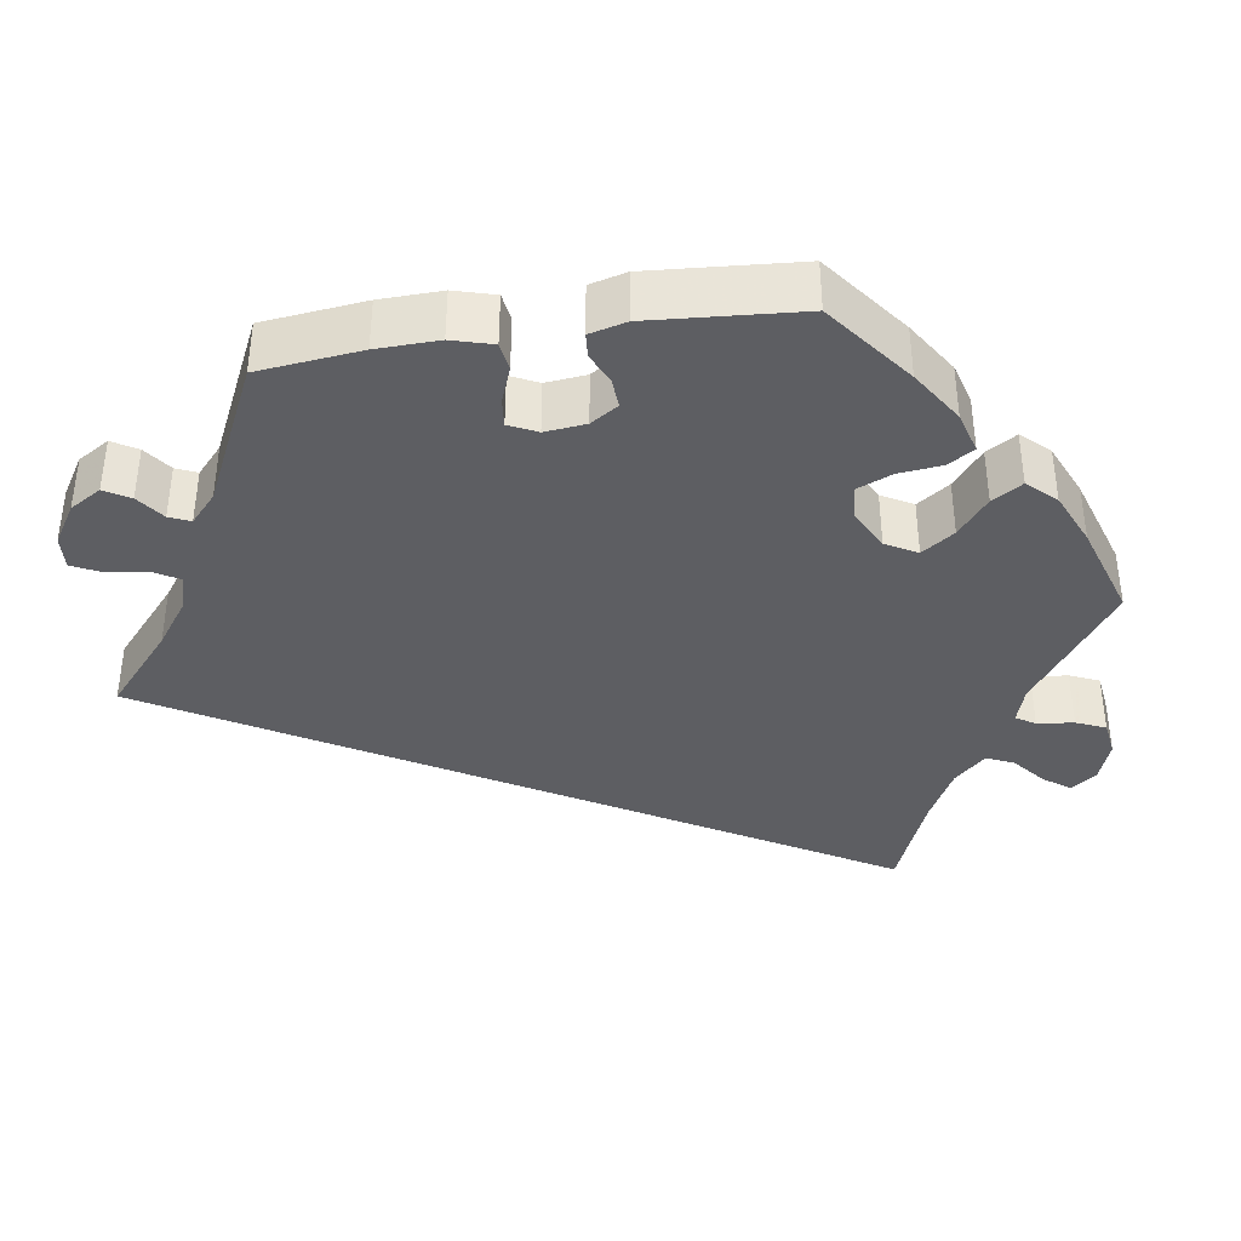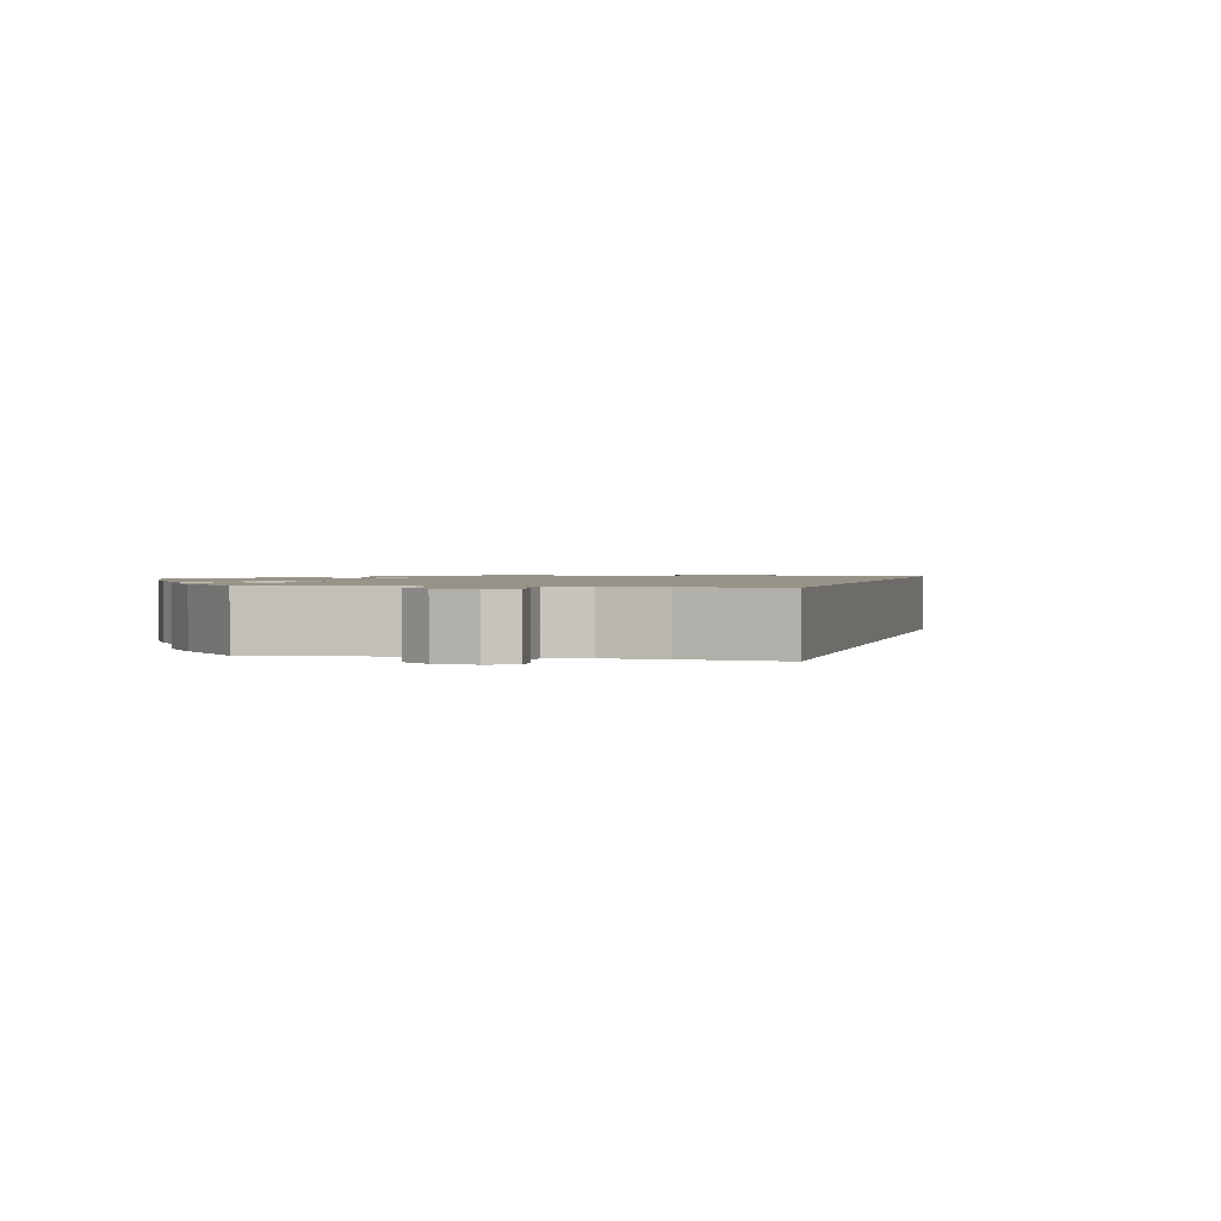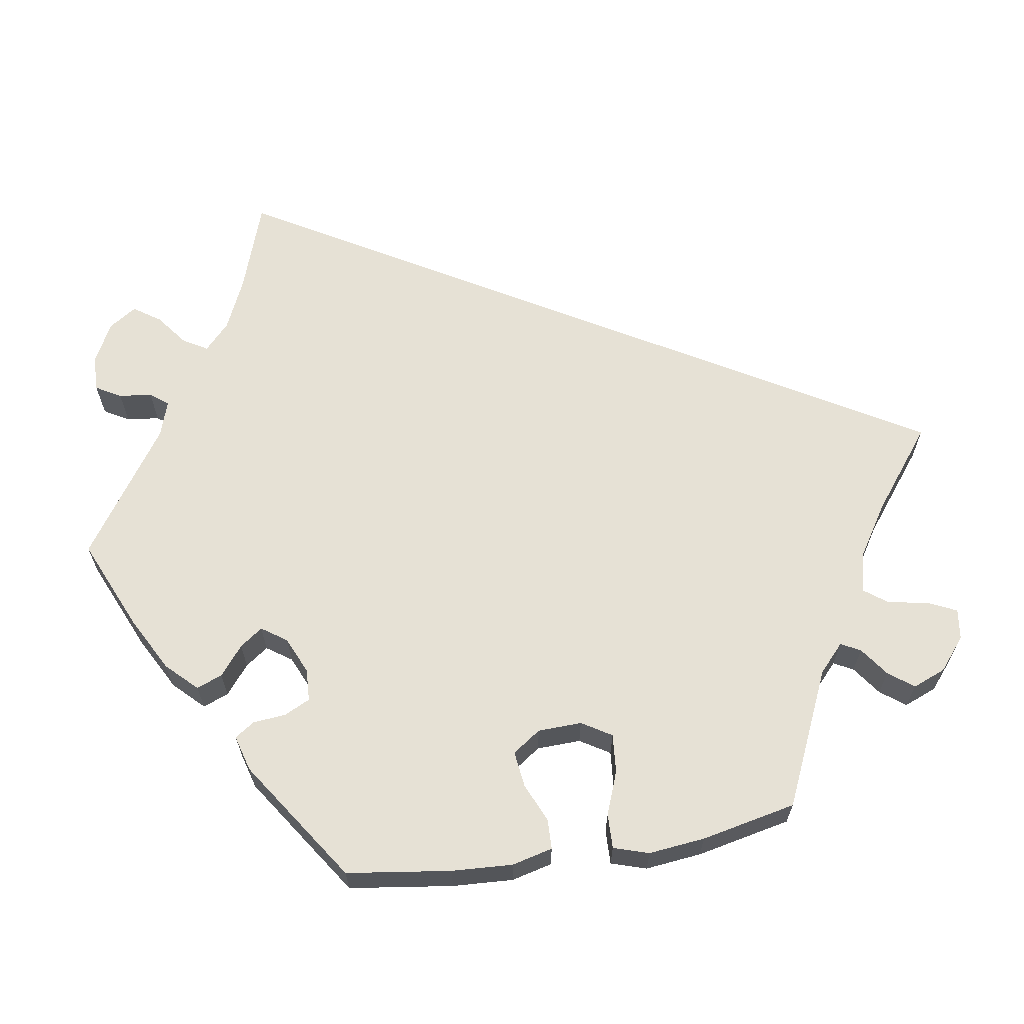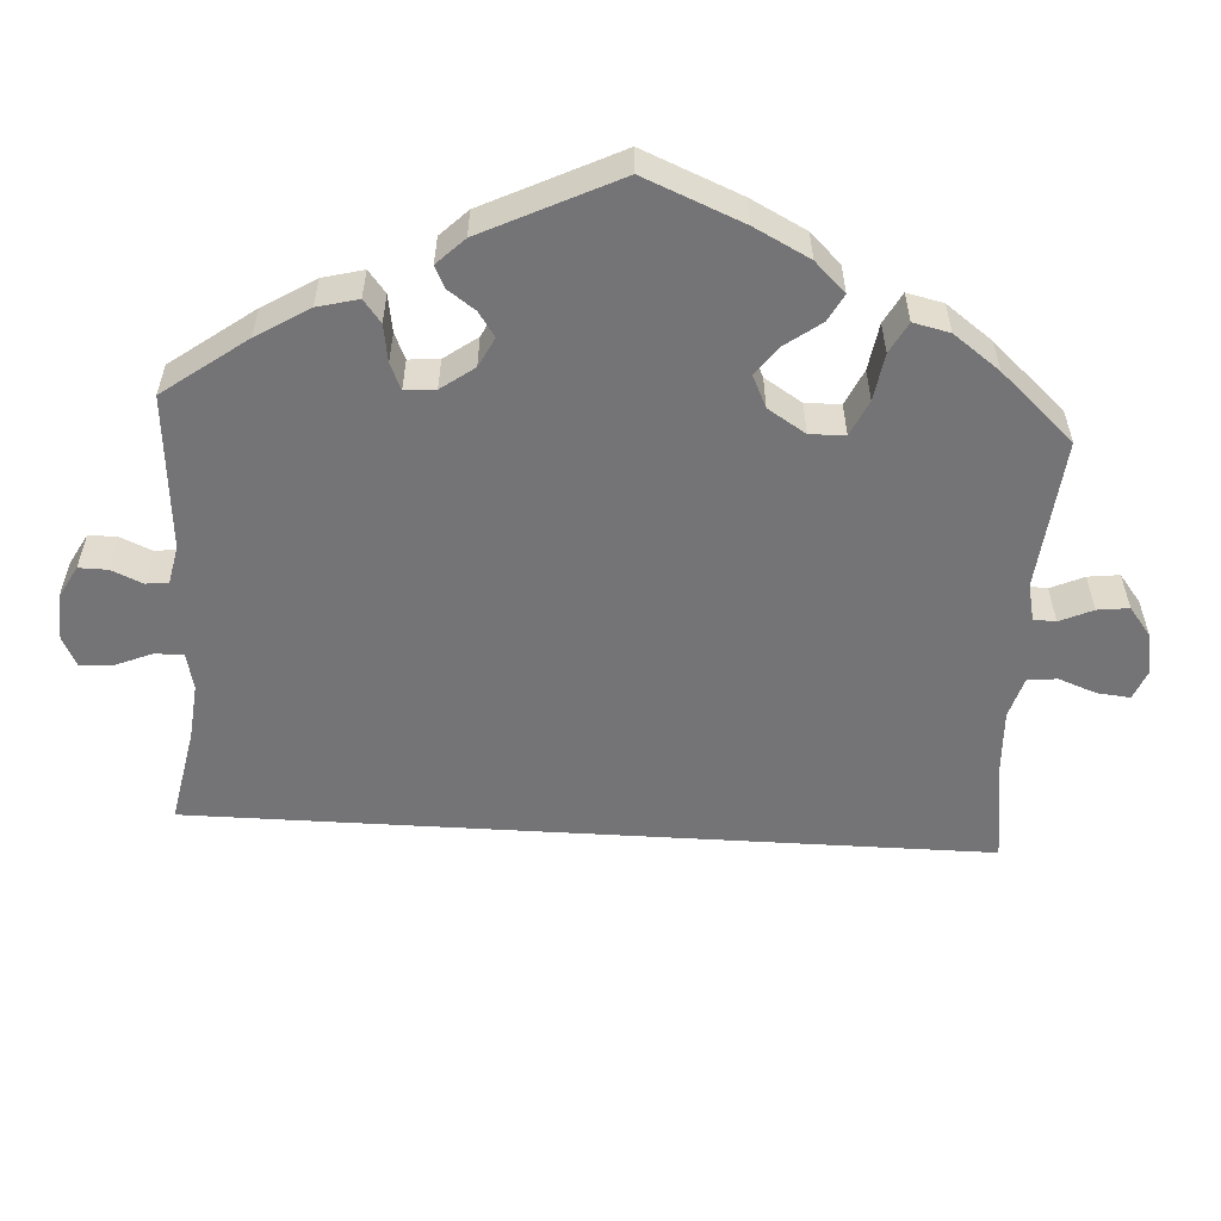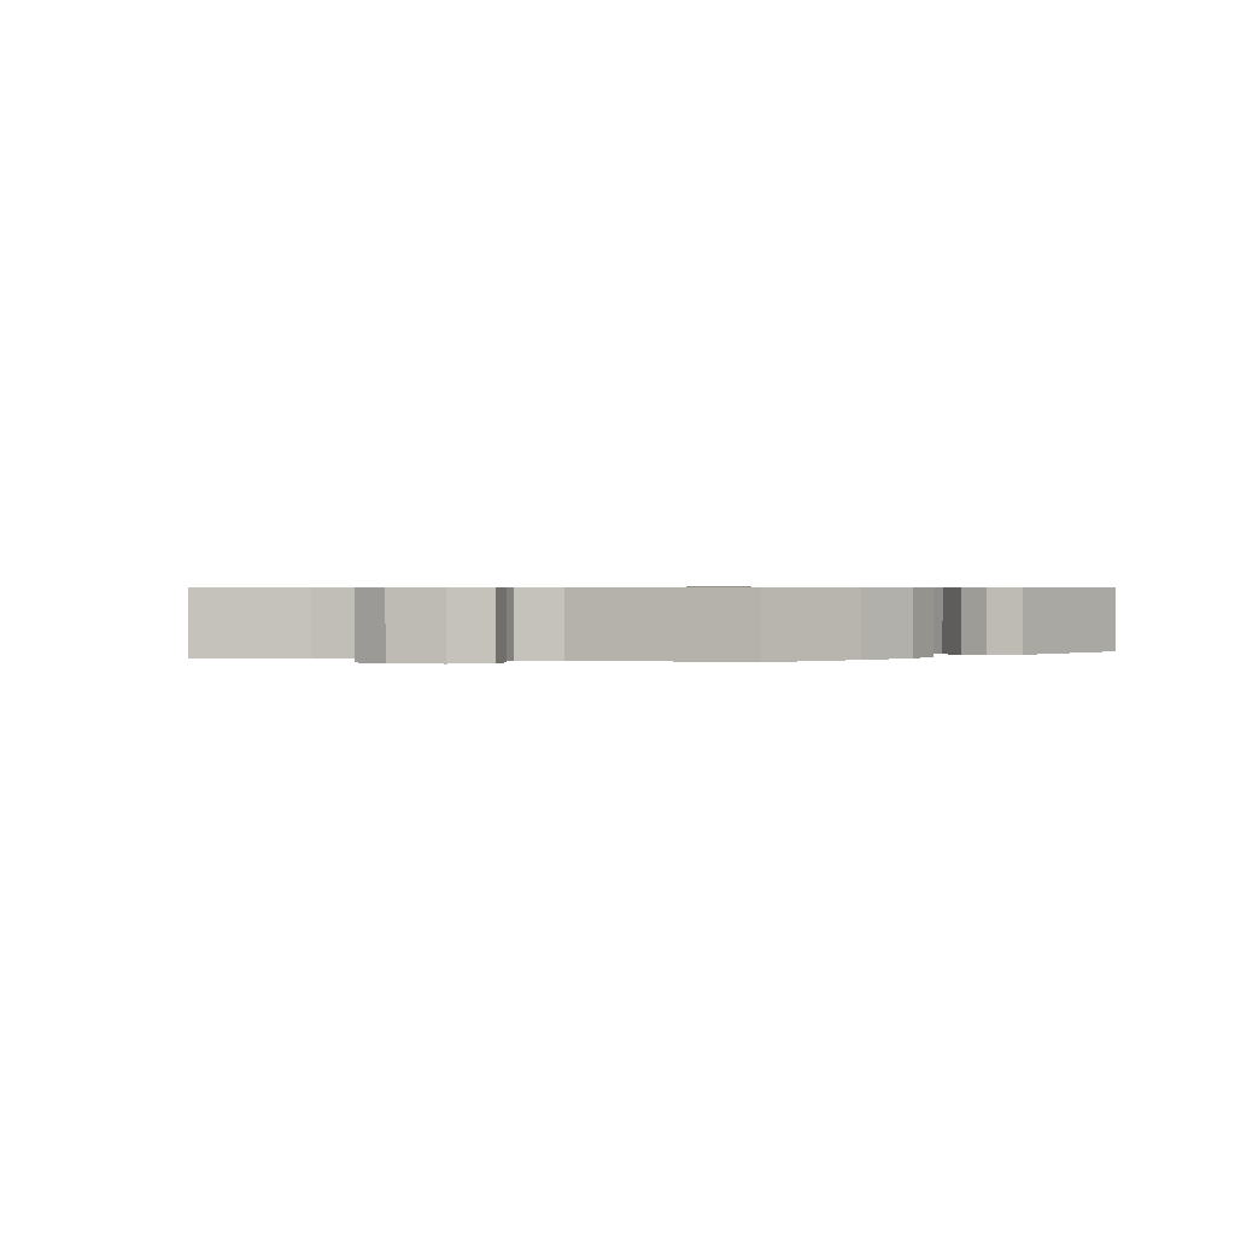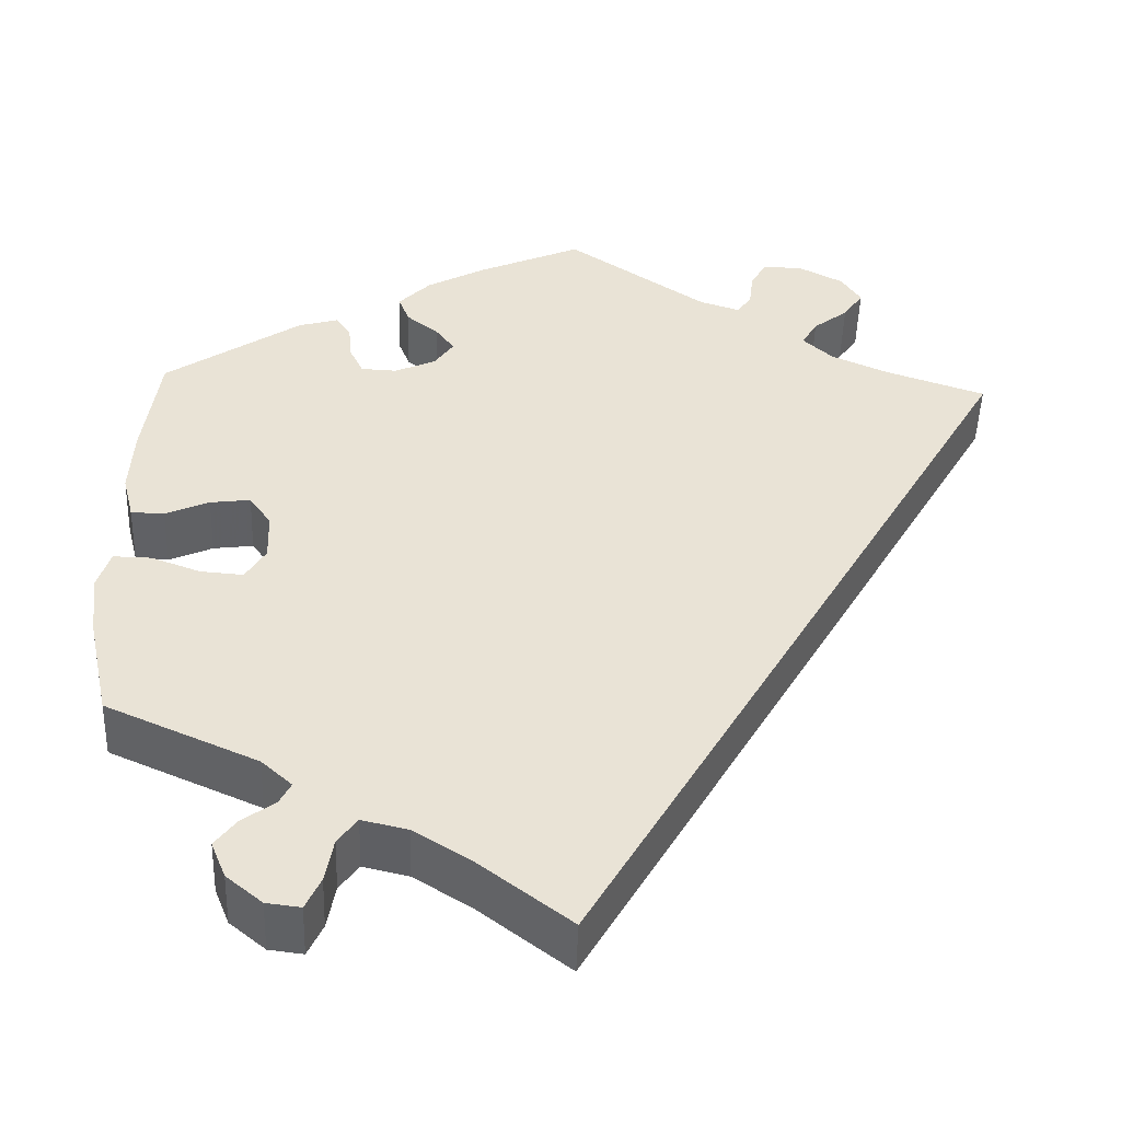
<metadata>
{"format":"obj","ext":"obj","renderer":"f3d","projection":"perspective","resolution":1024,"background":"white","views":[{"elev":-38.7,"azim":38.6,"up":"+Y"},{"elev":1.4,"azim":163.4,"up":"+Y"},{"elev":64.6,"azim":81.1,"up":"+Y"},{"elev":-56.3,"azim":56.6,"up":"+Y"},{"elev":0.7,"azim":-15.1,"up":"+Y"},{"elev":-48.8,"azim":178.2,"up":"+Z"}]}
</metadata>
<code>
v 0.117 0.07 0.526
v 0.185 0.07 0.489
v 0.222 0.07 0.451
v 0.209 0.07 0.418
v 0.172 0.07 0.388
v 0.151 0.07 0.359
v 0.173 0.07 0.327
v 0.22 0.07 0.306
v 0.261 0.07 0.308
v 0.277 0.07 0.341
v 0.281 0.07 0.383
v 0.298 0.07 0.408
v 0.344 0.07 0.395
v 0.5 0.07 0.289
v 0.518 0.07 0.156
v 0.522 0.07 0.078
v 0.509 0.07 0.026
v 0.471 0.07 0.025
v 0.421 0.07 0.047
v 0.375 0.07 0.053
v 0.35 0.07 0.017
v 0.348 0.07 -0.039
v 0.371 0.07 -0.077
v 0.42 0.07 -0.073
v 0.476 0.07 -0.052
v 0.52 0.07 -0.051
v 0.534 0.07 -0.096
v 0.526 0.07 -0.168
v 0.5 0.07 -0.289
v 0.327 0.07 -0.366
v 0.292 0.07 -0.398
v 0.305 0.07 -0.423
v 0.342 0.07 -0.45
v 0.366 0.07 -0.482
v 0.349 0.07 -0.524
v 0.308 0.07 -0.558
v 0.269 0.07 -0.563
v 0.252 0.07 -0.526
v 0.243 0.07 -0.475
v 0.221 0.07 -0.445
v 0.169 0.07 -0.457
v 0.104 0.07 -0.498
v 0 0.07 -0.578
v -0.501 0.07 0.289
v -0.385 0.07 0.329
v -0.321 0.07 0.358
v -0.287 0.07 0.39
v -0.305 0.07 0.421
v -0.345 0.07 0.452
v -0.368 0.07 0.486
v -0.345 0.07 0.521
v -0.294 0.07 0.548
v -0.248 0.07 0.549
v -0.23 0.07 0.517
v -0.225 0.07 0.475
v -0.208 0.07 0.452
v -0.162 0.07 0.467
v -0.001 0.07 0.578
v 0.117 0 0.526
v 0.185 0 0.489
v 0.222 0 0.451
v 0.209 0 0.418
v 0.172 0 0.388
v 0.151 0 0.359
v 0.173 0 0.327
v 0.22 0 0.306
v 0.261 0 0.308
v 0.277 0 0.341
v 0.281 0 0.383
v 0.298 0 0.408
v 0.344 0 0.395
v 0.5 0 0.289
v 0.518 0 0.156
v 0.522 0 0.078
v 0.509 0 0.026
v 0.471 0 0.025
v 0.421 0 0.047
v 0.375 0 0.053
v 0.35 0 0.017
v 0.348 0 -0.039
v 0.371 0 -0.077
v 0.42 0 -0.073
v 0.476 0 -0.052
v 0.52 0 -0.051
v 0.534 0 -0.096
v 0.526 0 -0.168
v 0.5 0 -0.289
v 0.327 0 -0.366
v 0.292 0 -0.398
v 0.305 0 -0.423
v 0.342 0 -0.45
v 0.366 0 -0.482
v 0.349 0 -0.524
v 0.308 0 -0.558
v 0.269 0 -0.563
v 0.252 0 -0.526
v 0.243 0 -0.475
v 0.221 0 -0.445
v 0.169 0 -0.457
v 0.104 0 -0.498
v 0 0 -0.578
v -0.501 0 0.289
v -0.385 0 0.329
v -0.321 0 0.358
v -0.287 0 0.39
v -0.305 0 0.421
v -0.345 0 0.452
v -0.368 0 0.486
v -0.345 0 0.521
v -0.294 0 0.548
v -0.248 0 0.549
v -0.23 0 0.517
v -0.225 0 0.475
v -0.208 0 0.452
v -0.162 0 0.467
v -0.001 0 0.578
f 57 58 1 2
f 56 57 2 3
f 52 53 54 55
f 52 55 56
f 51 52 56
f 48 49 50 51
f 47 48 51 56
f 46 47 56 3
f 42 43 44 45
f 41 42 45 46
f 40 41 46
f 39 40 46
f 36 37 38 39
f 32 33 34 35
f 31 32 35 36
f 27 28 29 30
f 27 30 31
f 24 25 26 27
f 23 24 27 31
f 22 23 31
f 21 22 31
f 16 17 18 19
f 16 19 20
f 15 16 20
f 14 15 20
f 13 14 20 21
f 10 11 12 13
f 9 10 13 21
f 46 3 4 5
f 46 5 6
f 31 36 39 46
f 31 46 6 7
f 8 9 21 31
f 7 8 31
f 60 59 116 115
f 61 60 115 114
f 113 112 111 110
f 114 113 110
f 114 110 109
f 109 108 107 106
f 114 109 106 105
f 61 114 105 104
f 103 102 101 100
f 104 103 100 99
f 104 99 98
f 104 98 97
f 97 96 95 94
f 93 92 91 90
f 94 93 90 89
f 88 87 86 85
f 89 88 85
f 85 84 83 82
f 89 85 82 81
f 89 81 80
f 89 80 79
f 77 76 75 74
f 78 77 74
f 78 74 73
f 78 73 72
f 79 78 72 71
f 71 70 69 68
f 79 71 68 67
f 63 62 61 104
f 64 63 104
f 104 97 94 89
f 65 64 104 89
f 89 79 67 66
f 89 66 65
f 1 59 60 2
f 2 60 61 3
f 3 61 62 4
f 4 62 63 5
f 5 63 64 6
f 6 64 65 7
f 7 65 66 8
f 8 66 67 9
f 9 67 68 10
f 10 68 69 11
f 11 69 70 12
f 12 70 71 13
f 13 71 72 14
f 14 72 73 15
f 15 73 74 16
f 16 74 75 17
f 17 75 76 18
f 18 76 77 19
f 19 77 78 20
f 20 78 79 21
f 21 79 80 22
f 22 80 81 23
f 23 81 82 24
f 24 82 83 25
f 25 83 84 26
f 26 84 85 27
f 27 85 86 28
f 28 86 87 29
f 29 87 88 30
f 30 88 89 31
f 31 89 90 32
f 32 90 91 33
f 33 91 92 34
f 34 92 93 35
f 35 93 94 36
f 36 94 95 37
f 37 95 96 38
f 38 96 97 39
f 39 97 98 40
f 40 98 99 41
f 41 99 100 42
f 42 100 101 43
f 43 101 102 44
f 44 102 103 45
f 45 103 104 46
f 46 104 105 47
f 47 105 106 48
f 48 106 107 49
f 49 107 108 50
f 50 108 109 51
f 51 109 110 52
f 52 110 111 53
f 53 111 112 54
f 54 112 113 55
f 55 113 114 56
f 56 114 115 57
f 57 115 116 58
f 58 116 59 1

</code>
